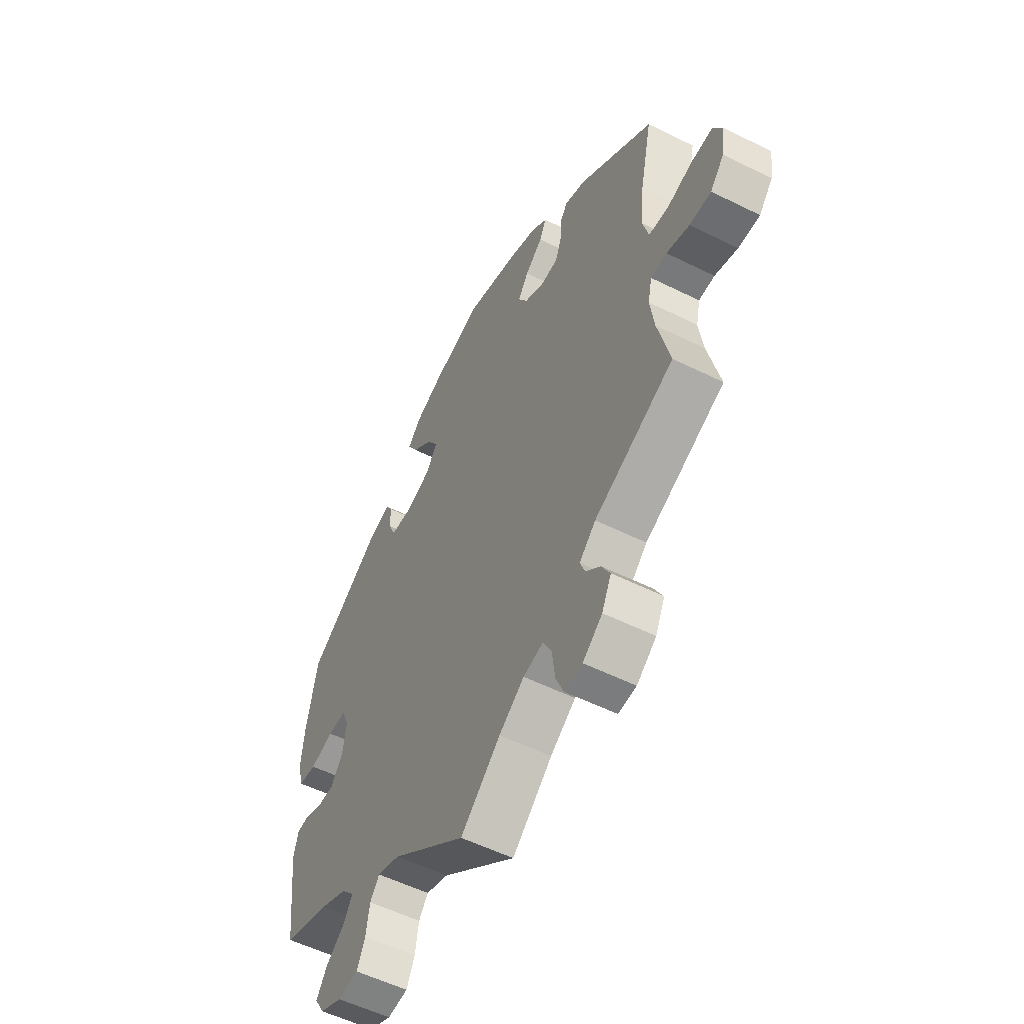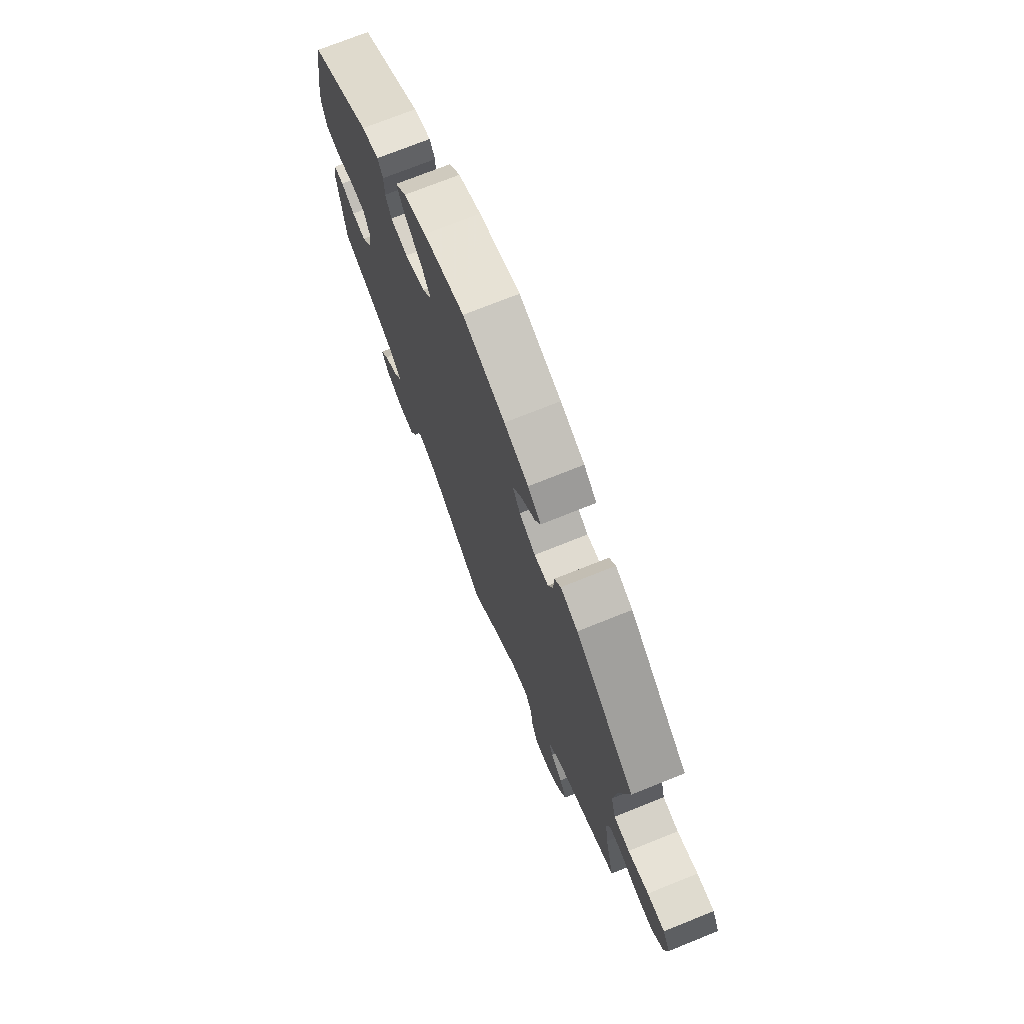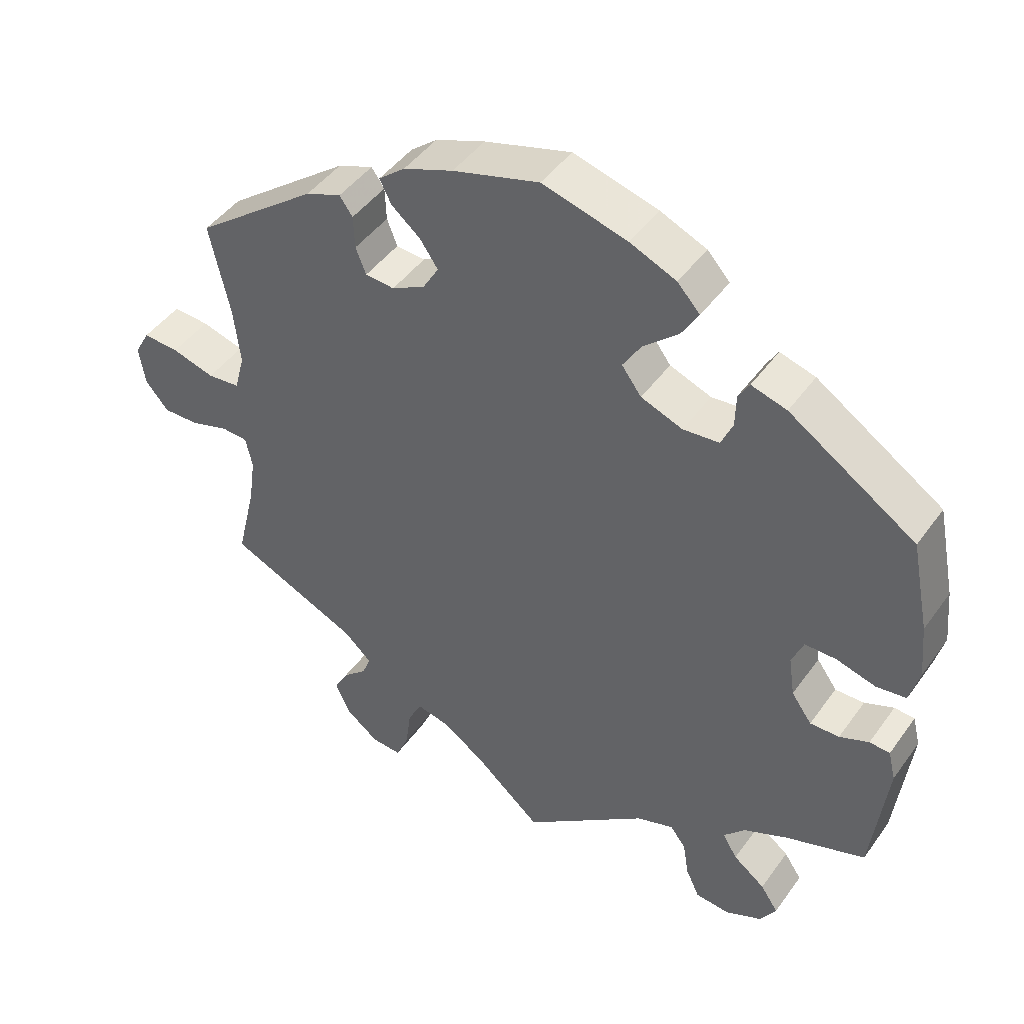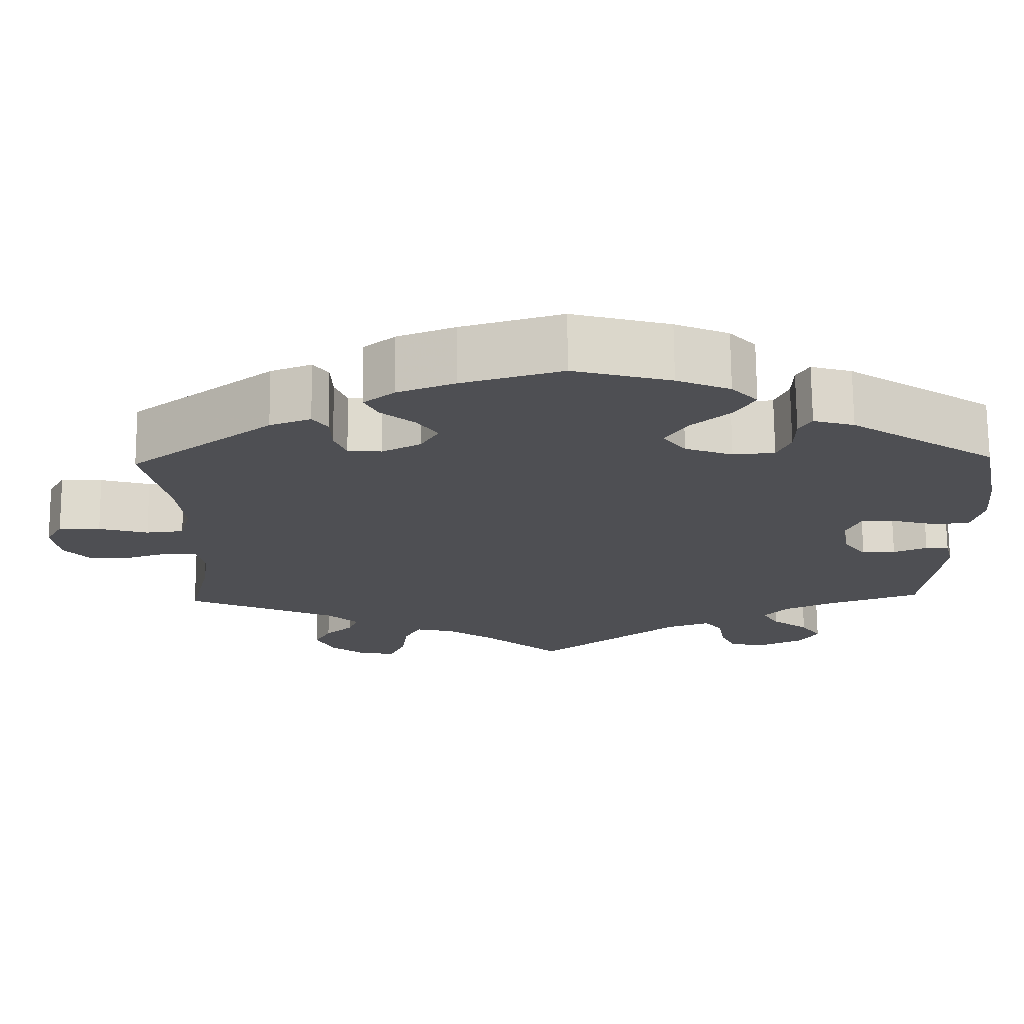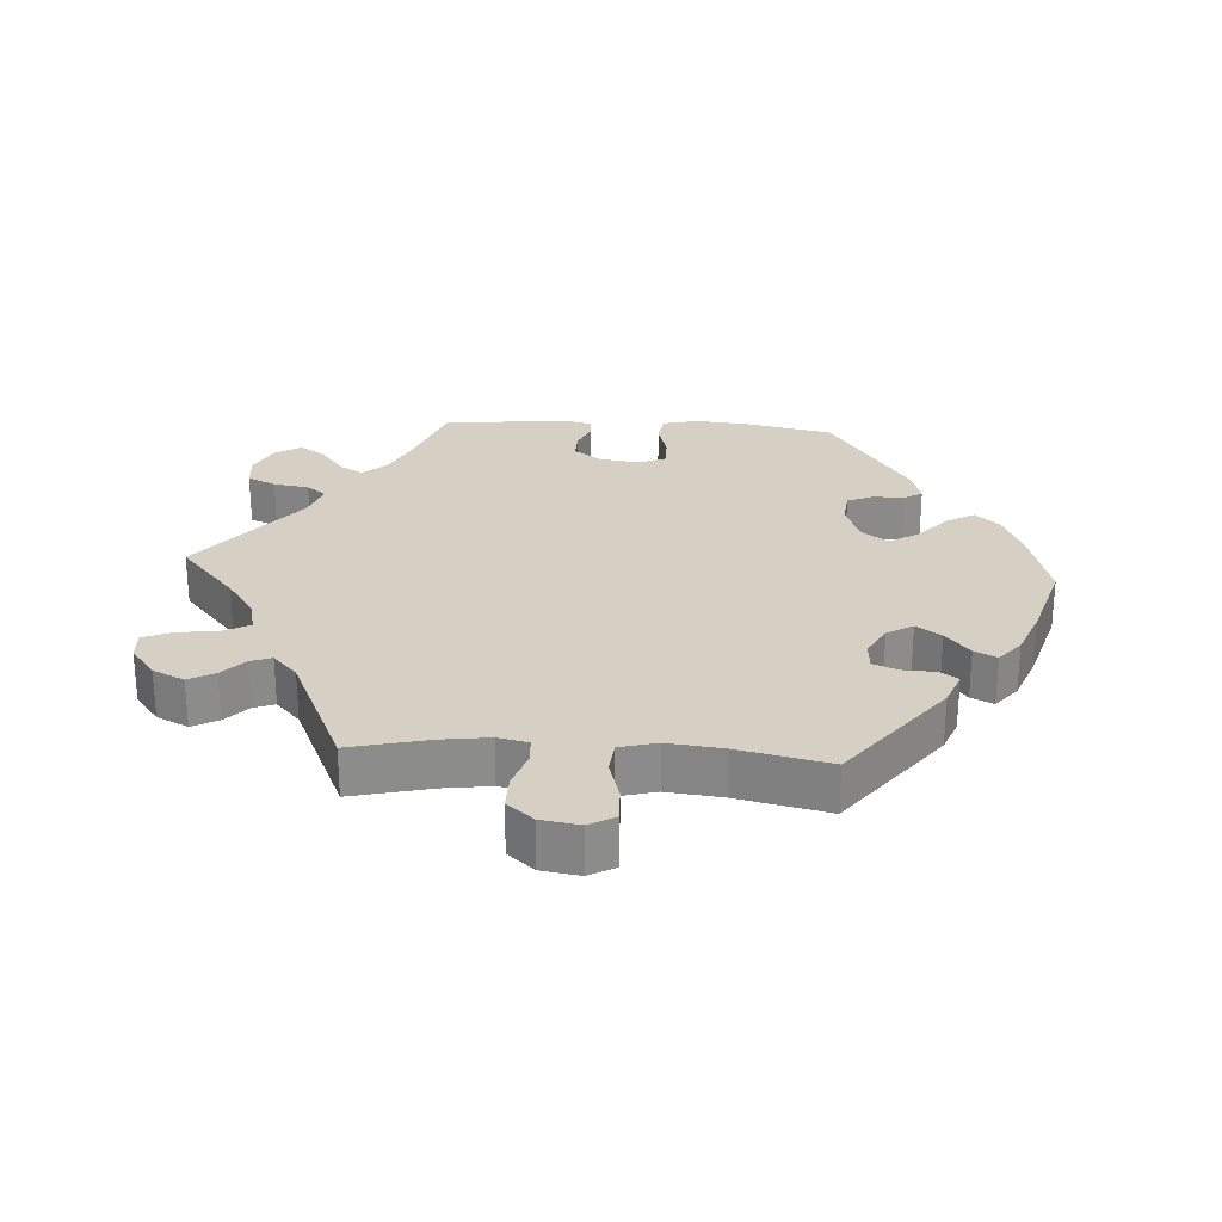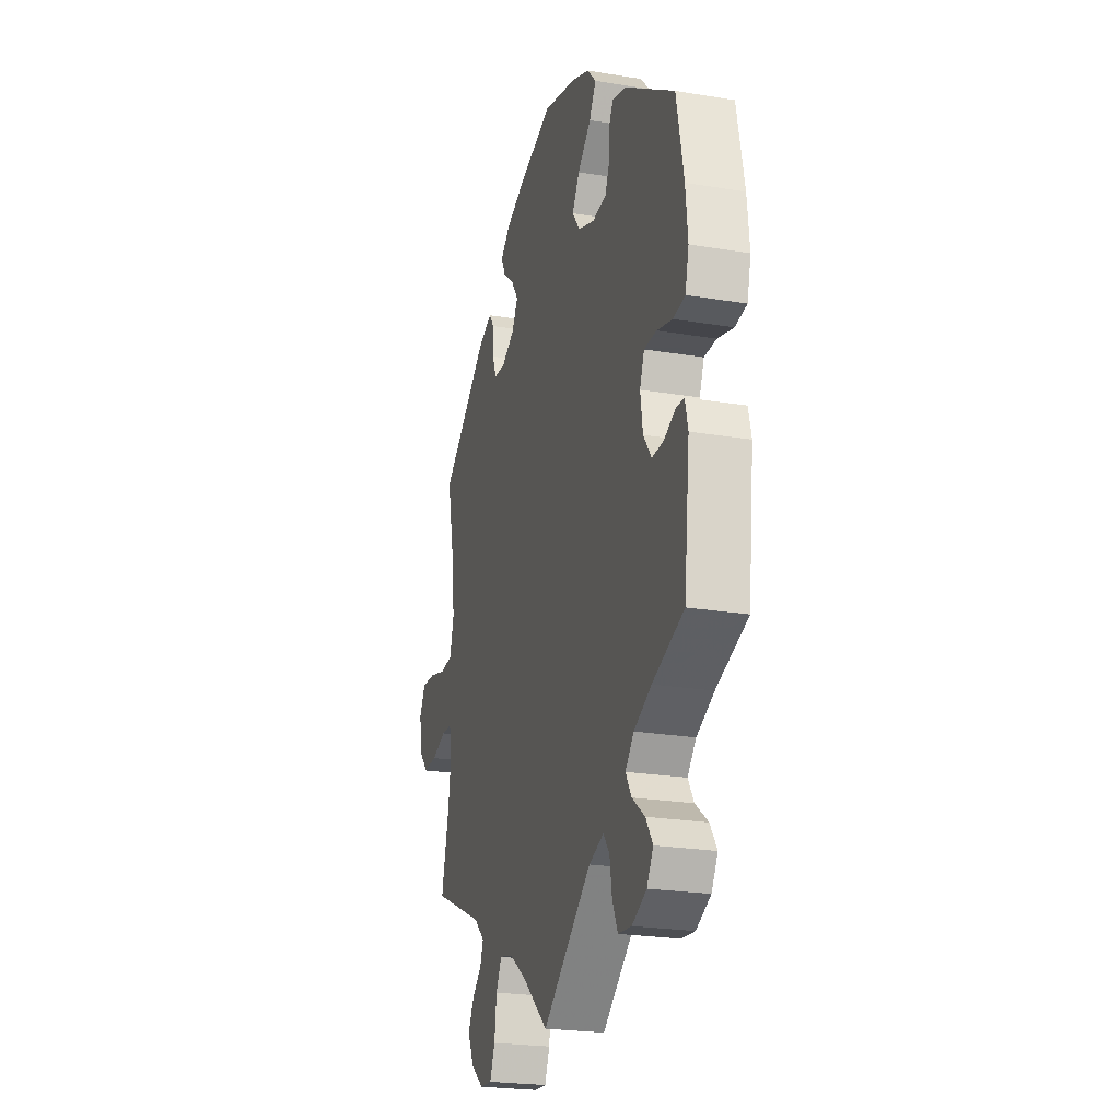
<metadata>
{"format":"obj","ext":"obj","renderer":"f3d","projection":"perspective","resolution":1024,"background":"white","views":[{"elev":-55.0,"azim":-117.7,"up":"+Z"},{"elev":73.0,"azim":-111.9,"up":"+Z"},{"elev":45.6,"azim":33.5,"up":"+Z"},{"elev":71.9,"azim":-0.5,"up":"+Z"},{"elev":26.3,"azim":-86.2,"up":"+Y"},{"elev":-23.4,"azim":74.4,"up":"+Z"}]}
</metadata>
<code>
v -0.285 0.07 0.441
v -0.098 0.07 -0.535
v -0.349 0.07 -0.586
v 0.122 0.07 0.39
v 0.432 0.07 -0.093
v 0.537 0.07 -0.31
v 0.393 0.07 0.009
v 0.29 0.07 -0.586
v -0.23 0.07 -0.521
v 0.192 0.07 0.557
v -0.127 0.07 0.583
v 0.355 0.07 -0.381
v -0.372 0.07 -0.538
v -0.179 0.07 0.453
v -0.315 0.07 -0.466
v 0.564 0.07 0.176
v -0.603 0.07 -0.089
v -0.176 0.07 0.376
v 0.212 0.07 0.328
v 0.41 0.07 0.051
v 0.183 0.07 -0.478
v -0.498 0.07 -0.119
v -0.537 0.07 -0.31
v 0.42 0.07 -0.351
v -0.301 0.07 -0.623
v -0.537 0.07 0.31
v 0.151 0.07 0.351
v -0.69 0.07 -0.05
v -0.303 0.07 -0.434
v -0.225 0.07 0.35
v -0 0.07 0.62
v 0.572 0.07 0.095
v 0.418 0.07 -0.527
v -0.547 0.07 -0.071
v -0.656 0.07 -0.09
v -0.513 0.07 0.032
v 0.265 0.07 0.333
v -0.257 0.07 -0.626
v -0.238 0.07 -0.582
v 0.351 0.07 0.432
v 0.475 0.07 -0.092
v -0.507 0.07 0.172
v 0.514 0.07 0.035
v -0.239 0.07 0.523
v 0.559 0.07 -0.121
v -0.677 0.07 0.048
v -0.153 0.07 0.415
v -0.222 0.07 0.489
v -0.268 0.07 0.353
v 0.238 0.07 -0.459
v 0.537 0.07 0.31
v -0.561 0.07 0.027
v 0.34 0.07 -0.591
v 0.27 0.07 -0.543
v 0.282 0.07 0.372
v 0 0.07 -0.62
v 0.283 0.07 0.42
v 0.345 0.07 -0.452
v 0.548 0.07 -0.076
v -0.283 0.07 0.392
v 0.402 0.07 -0.051
v 0.323 0.07 -0.416
v 0.2 0.07 0.479
v 0.261 0.07 -0.489
v 0.558 0.07 0.041
v 0.225 0.07 0.521
v -0.351 0.07 -0.499
v 0.124 0.07 0.586
v -0.16 0.07 -0.492
v -0.508 0.07 -0.19
v -0.356 0.07 0.448
v -0.624 0.07 0.045
v 0.299 0.07 0.447
v -0.304 0.07 0.468
v -0.343 0.07 -0.397
v -0.508 0.07 -0.073
v 0.394 0.07 -0.566
v 0.149 0.07 0.434
v -0.209 0.07 -0.481
v -0.699 0.07 0.008
v 0.456 0.07 0.051
v 0.392 0.07 -0.488
v -0.498 0.07 0.088
v -0.2 0.07 0.555
v 0.518 0.07 -0.074
v -0.285 -0 0.441
v -0.098 -0 -0.535
v -0.349 -0 -0.586
v 0.122 -0 0.39
v 0.432 -0 -0.093
v 0.537 -0 -0.31
v 0.393 -0 0.009
v 0.29 -0 -0.586
v -0.23 -0 -0.521
v 0.192 -0 0.557
v -0.127 -0 0.583
v 0.355 -0 -0.381
v -0.372 -0 -0.538
v -0.179 -0 0.453
v -0.315 -0 -0.466
v 0.564 -0 0.176
v -0.603 -0 -0.089
v -0.176 -0 0.376
v 0.212 -0 0.328
v 0.41 -0 0.051
v 0.183 -0 -0.478
v -0.498 -0 -0.119
v -0.537 -0 -0.31
v 0.42 -0 -0.351
v -0.301 -0 -0.623
v -0.537 -0 0.31
v 0.151 -0 0.351
v -0.69 -0 -0.05
v -0.303 -0 -0.434
v -0.225 -0 0.35
v -0 -0 0.62
v 0.572 -0 0.095
v 0.418 -0 -0.527
v -0.547 -0 -0.071
v -0.656 -0 -0.09
v -0.513 -0 0.032
v 0.265 -0 0.333
v -0.257 -0 -0.626
v -0.238 -0 -0.582
v 0.351 -0 0.432
v 0.475 -0 -0.092
v -0.507 -0 0.172
v 0.514 -0 0.035
v -0.239 -0 0.523
v 0.559 -0 -0.121
v -0.677 -0 0.048
v -0.153 -0 0.415
v -0.222 -0 0.489
v -0.268 -0 0.353
v 0.238 -0 -0.459
v 0.537 -0 0.31
v -0.561 -0 0.027
v 0.34 -0 -0.591
v 0.27 -0 -0.543
v 0.282 -0 0.372
v 0 -0 -0.62
v 0.283 -0 0.42
v 0.345 -0 -0.452
v 0.548 -0 -0.076
v -0.283 -0 0.392
v 0.402 -0 -0.051
v 0.323 -0 -0.416
v 0.2 -0 0.479
v 0.261 -0 -0.489
v 0.558 -0 0.041
v 0.225 -0 0.521
v -0.351 -0 -0.499
v 0.124 -0 0.586
v -0.16 -0 -0.492
v -0.508 -0 -0.19
v -0.356 -0 0.448
v -0.624 -0 0.045
v 0.299 -0 0.447
v -0.304 -0 0.468
v -0.343 -0 -0.397
v -0.508 -0 -0.073
v 0.394 -0 -0.566
v 0.149 -0 0.434
v -0.209 -0 -0.481
v -0.699 -0 0.008
v 0.456 -0 0.051
v 0.392 -0 -0.488
v -0.498 -0 0.088
v -0.2 -0 0.555
v 0.518 -0 -0.074
f 45 6 24
f 41 85 59 45
f 5 41 45 24
f 61 5 24 12
f 7 61 12 62
f 32 65 43 81
f 32 81 20
f 16 32 20
f 51 16 20
f 40 51 20
f 55 57 73 40
f 37 55 40 20
f 19 37 20 7
f 10 66 63 78
f 10 78 4
f 68 10 4
f 31 68 4
f 11 31 4
f 84 11 4 27
f 14 48 44 84
f 47 14 84 27
f 71 74 1 60
f 42 26 71 60
f 83 42 60 49
f 36 83 49 30
f 80 46 72 52
f 80 52 36
f 28 80 36
f 34 17 35 28
f 76 34 28 36
f 22 76 36 30
f 75 23 70
f 29 75 70 22
f 3 13 67 15
f 3 15 29
f 25 3 29
f 9 39 38 25
f 79 9 25 29
f 69 79 29 22
f 21 56 2
f 50 21 2 69
f 53 8 54 64
f 53 64 50
f 77 53 50
f 58 82 33 77
f 62 58 77 50
f 18 47 27 19
f 30 18 19 7
f 69 22 30 7
f 62 50 69 7
f 109 91 130
f 130 144 170 126
f 109 130 126 90
f 97 109 90 146
f 147 97 146 92
f 166 128 150 117
f 105 166 117
f 105 117 101
f 105 101 136
f 105 136 125
f 125 158 142 140
f 105 125 140 122
f 92 105 122 104
f 163 148 151 95
f 89 163 95
f 89 95 153
f 89 153 116
f 89 116 96
f 112 89 96 169
f 169 129 133 99
f 112 169 99 132
f 145 86 159 156
f 145 156 111 127
f 134 145 127 168
f 115 134 168 121
f 137 157 131 165
f 121 137 165
f 121 165 113
f 113 120 102 119
f 121 113 119 161
f 115 121 161 107
f 155 108 160
f 107 155 160 114
f 100 152 98 88
f 114 100 88
f 114 88 110
f 110 123 124 94
f 114 110 94 164
f 107 114 164 154
f 87 141 106
f 154 87 106 135
f 149 139 93 138
f 135 149 138
f 135 138 162
f 162 118 167 143
f 135 162 143 147
f 104 112 132 103
f 92 104 103 115
f 92 115 107 154
f 92 154 135 147
f 24 109 97 12
f 12 97 147 62
f 62 147 143 58
f 58 143 167 82
f 82 167 118 33
f 33 118 162 77
f 77 162 138 53
f 53 138 93 8
f 8 93 139 54
f 54 139 149 64
f 64 149 135 50
f 50 135 106 21
f 21 106 141 56
f 56 141 87 2
f 2 87 154 69
f 69 154 164 79
f 79 164 94 9
f 9 94 124 39
f 39 124 123 38
f 38 123 110 25
f 25 110 88 3
f 3 88 98 13
f 13 98 152 67
f 67 152 100 15
f 15 100 114 29
f 29 114 160 75
f 75 160 108 23
f 23 108 155 70
f 70 155 107 22
f 22 107 161 76
f 76 161 119 34
f 34 119 102 17
f 17 102 120 35
f 35 120 113 28
f 28 113 165 80
f 80 165 131 46
f 46 131 157 72
f 72 157 137 52
f 52 137 121 36
f 36 121 168 83
f 83 168 127 42
f 42 127 111 26
f 26 111 156 71
f 71 156 159 74
f 74 159 86 1
f 1 86 145 60
f 60 145 134 49
f 49 134 115 30
f 30 115 103 18
f 18 103 132 47
f 47 132 99 14
f 14 99 133 48
f 48 133 129 44
f 44 129 169 84
f 84 169 96 11
f 11 96 116 31
f 31 116 153 68
f 68 153 95 10
f 10 95 151 66
f 66 151 148 63
f 63 148 163 78
f 78 163 89 4
f 4 89 112 27
f 27 112 104 19
f 19 104 122 37
f 37 122 140 55
f 55 140 142 57
f 57 142 158 73
f 73 158 125 40
f 40 125 136 51
f 51 136 101 16
f 16 101 117 32
f 32 117 150 65
f 65 150 128 43
f 43 128 166 81
f 81 166 105 20
f 20 105 92 7
f 7 92 146 61
f 61 146 90 5
f 5 90 126 41
f 41 126 170 85
f 85 170 144 59
f 59 144 130 45
f 45 130 91 6
f 6 91 109 24

</code>
